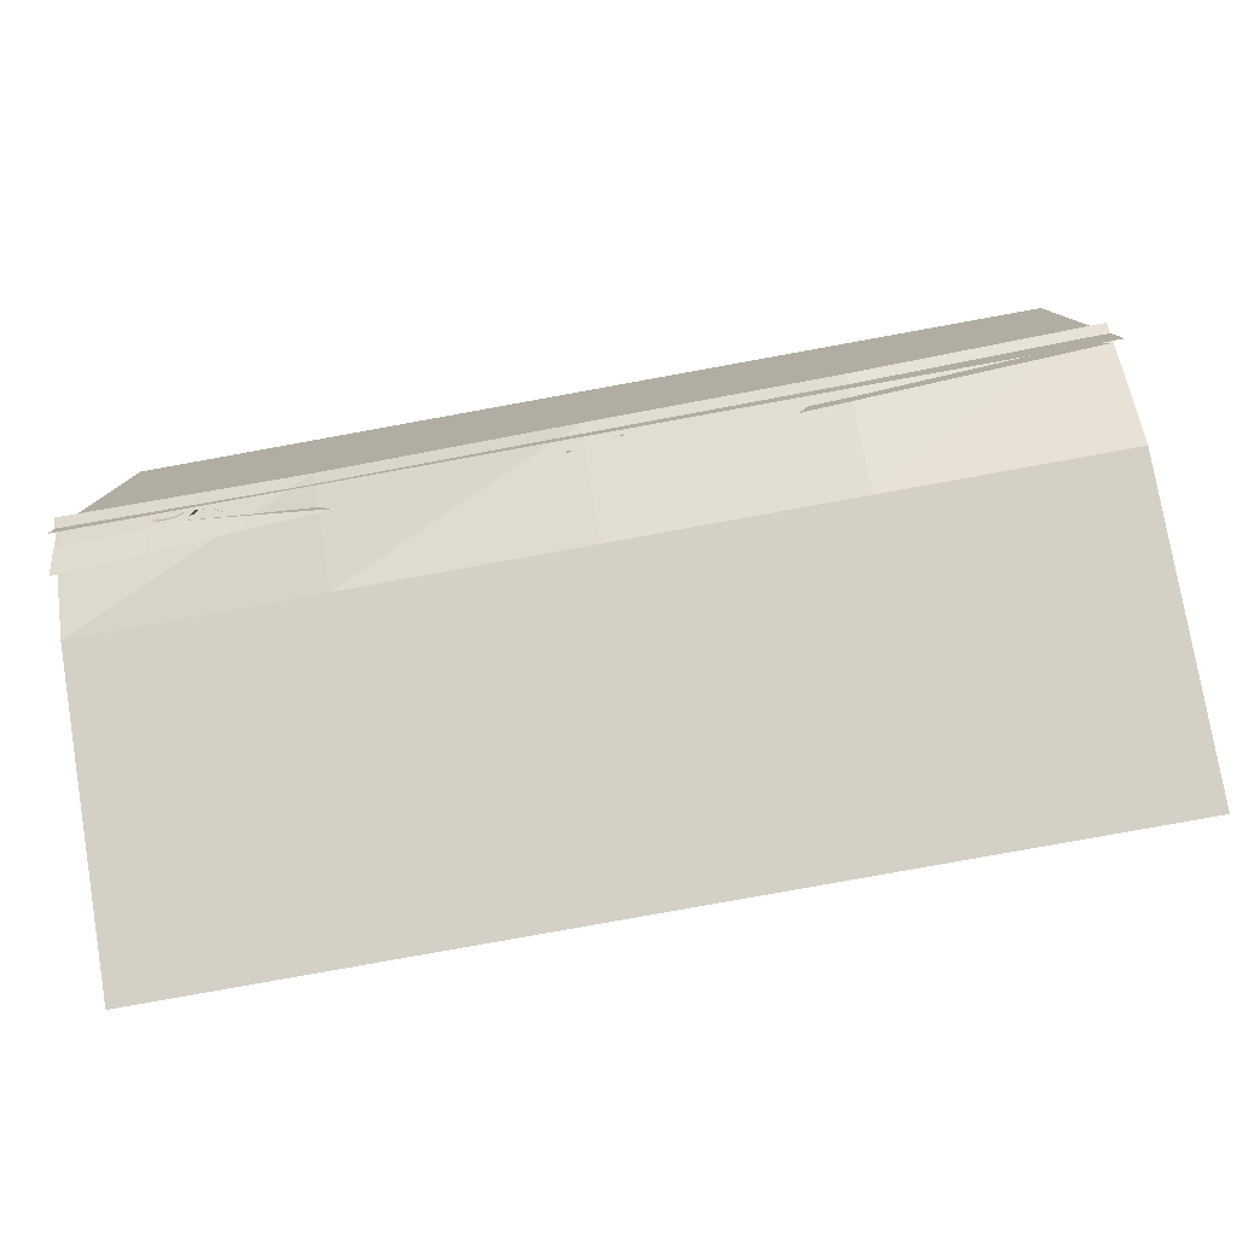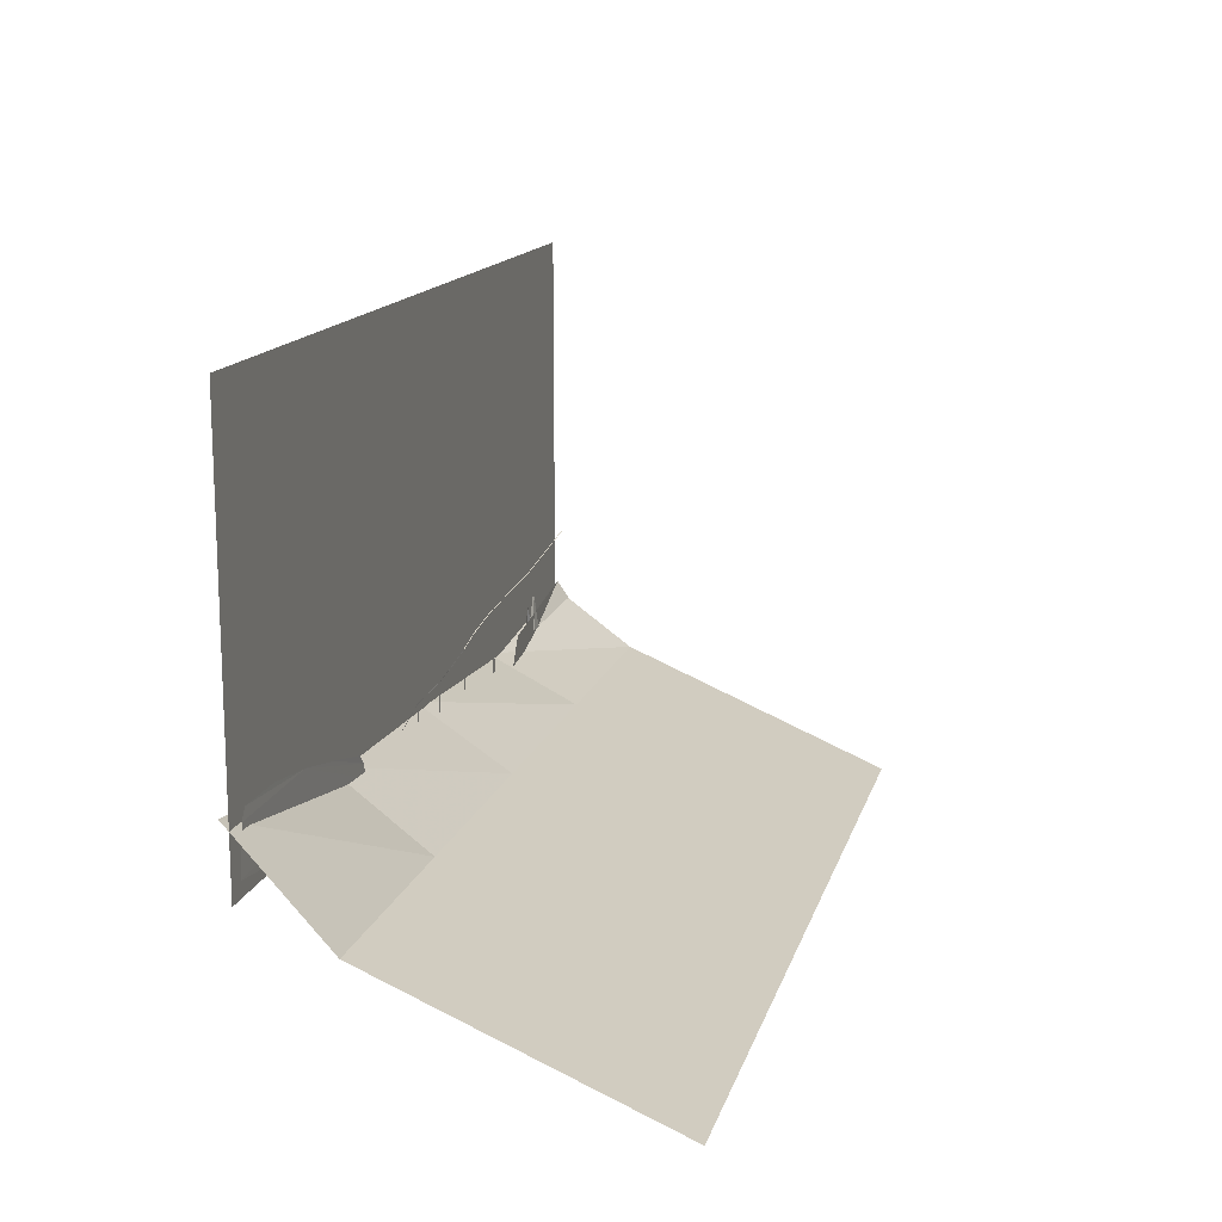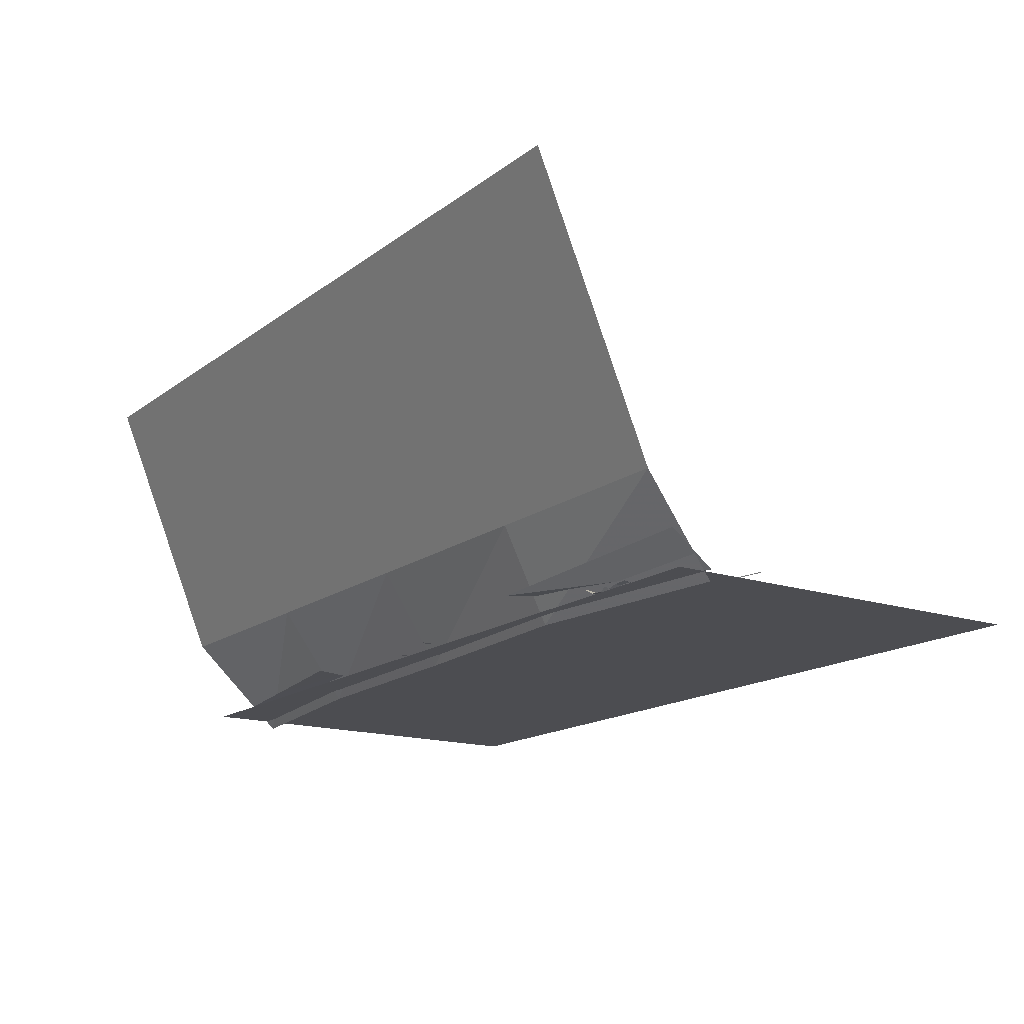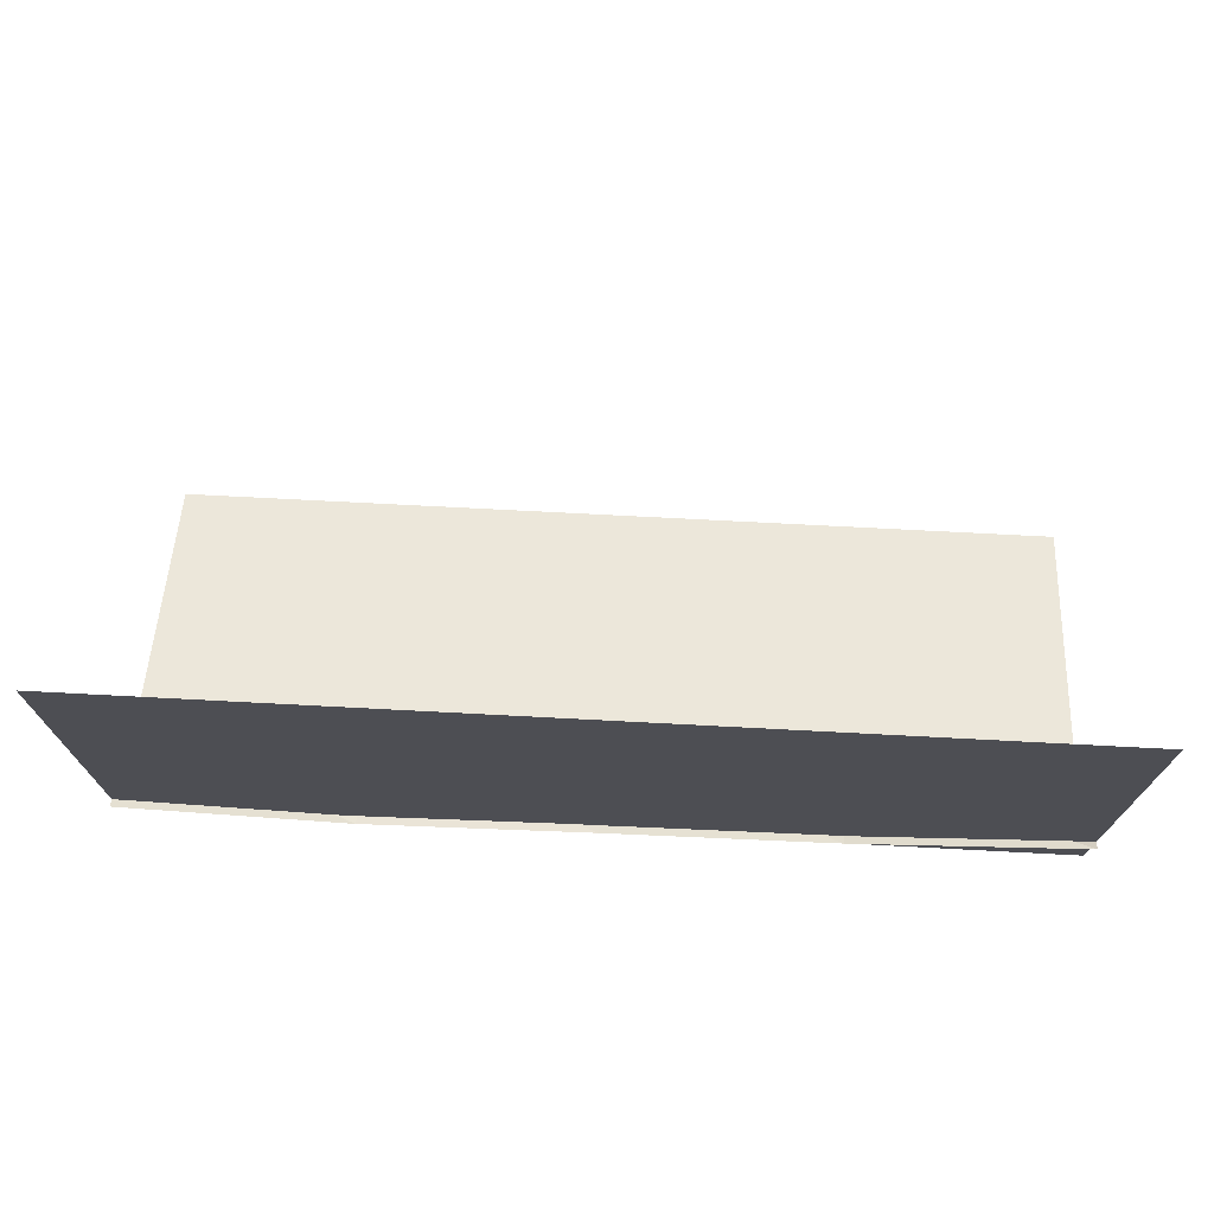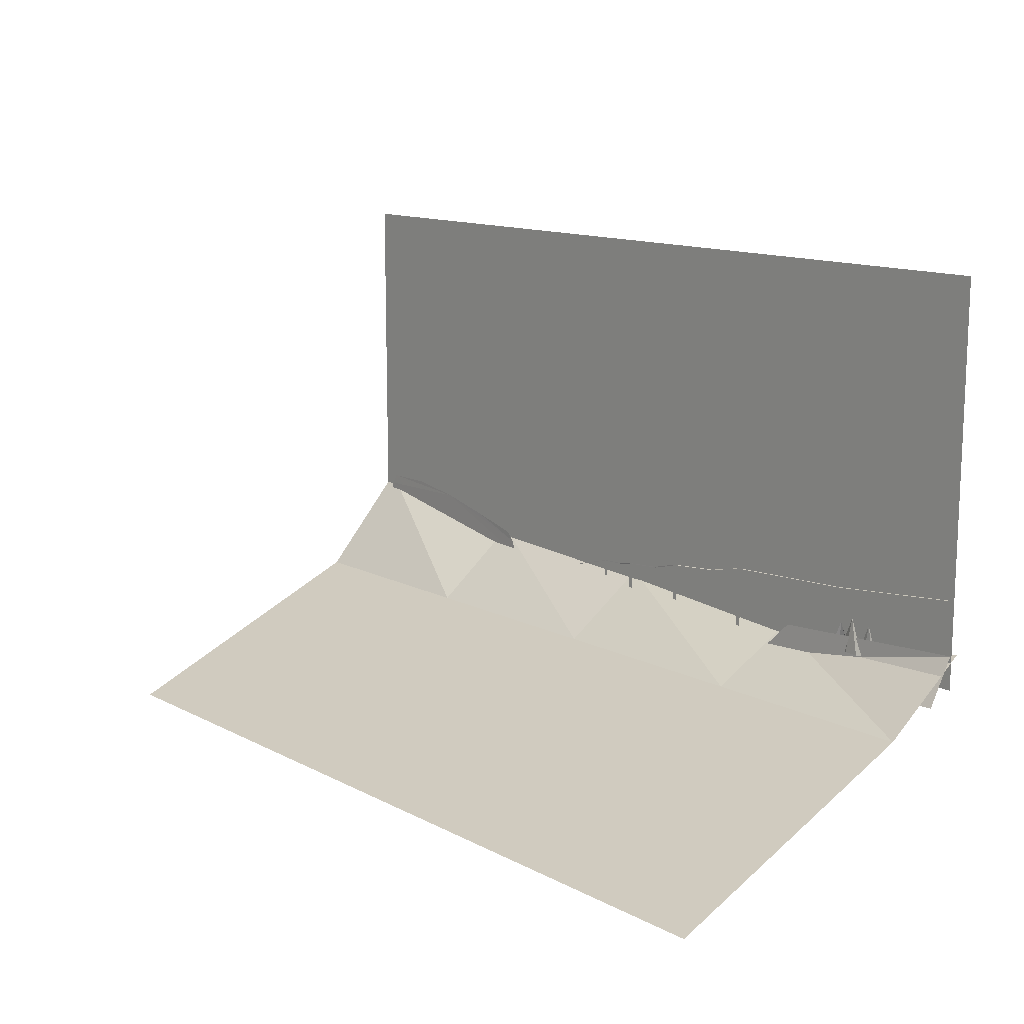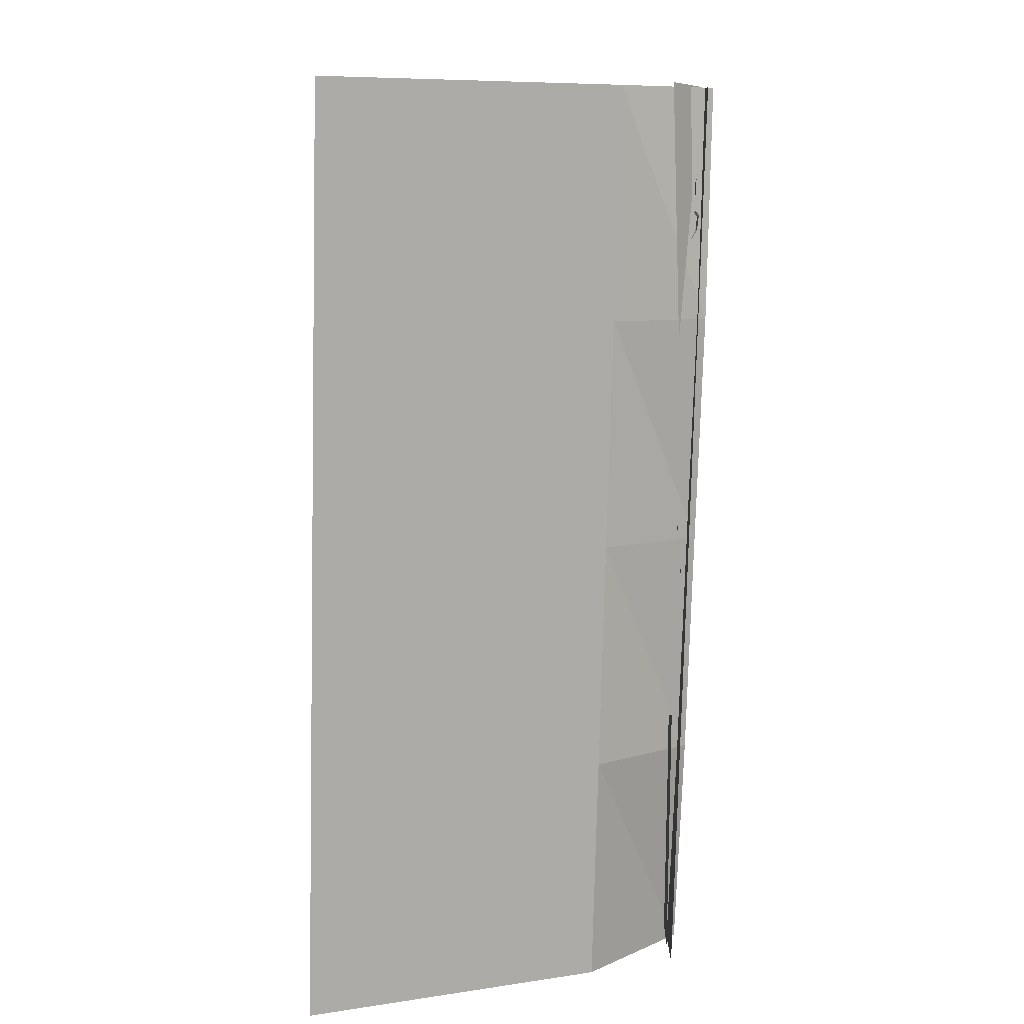
<metadata>
{"format":"obj","ext":"obj","renderer":"f3d","projection":"perspective","resolution":1024,"background":"white","views":[{"elev":-79.3,"azim":-169.7,"up":"+Y"},{"elev":14.7,"azim":-75.6,"up":"+Y"},{"elev":-16.2,"azim":55.7,"up":"+Z"},{"elev":72.6,"azim":-177.0,"up":"+Y"},{"elev":13.2,"azim":49.2,"up":"+Y"},{"elev":-78.7,"azim":88.6,"up":"+Y"}]}
</metadata>
<code>
o Plane.013_Plane.014
v 14.67 5.057 -6.708
v 25.53 5.548 -7.436
v 12.18 2.506 -6.49
v 25.71 3.042 -5.715
f 2 1 3
f 2 3 4
o Cone
v 17.95 3.924 -7.343
v 17.43 3.924 -7.06
v 18.22 5.924 -7.127
v 19.01 3.924 -7.194
v 18.74 3.924 -7.409
v 18.77 4.319 -6.935
v 18.25 4.319 -7.128
v 19.04 6.319 -7.082
v 19.83 4.319 -7.036
v 19.56 4.319 -6.889
v 19.77 4.034 -7.204
v 19.25 4.034 -7.339
v 20.04 6.034 -7.307
v 20.83 4.034 -7.275
v 20.56 4.034 -7.172
f 8 7 9
f 5 7 6
f 7 5 9
f 13 12 14
f 10 12 11
f 14 12 10
f 18 17 19
f 15 17 16
f 19 17 15
o Plane.012_Plane.013
v 25.61 8.7 -7.165
v 25.62 8.68 -7.127
v 10.66 7.51 -7
v 10.66 7.49 -6.963
v 18.11 7.899 -7.002
v 18.11 7.919 -7.039
f 21 20 25
f 21 25 24
f 22 23 24
f 22 24 25
o Plane.011_Plane.012
v 10.68 7.546 -6.991
v 10.69 7.525 -6.954
v 5.467 6.709 -6.953
v 5.472 6.689 -6.916
v 8.194 6.889 -7.173
v 8.188 6.909 -7.211
f 27 26 31
f 27 31 30
f 28 29 30
f 28 30 31
o Plane.010_Plane.011
v 5.412 6.724 -6.899
v 5.417 6.681 -6.901
v 1.477 6.022 -6.993
v 1.483 5.98 -6.994
v 3.533 6.131 -7.093
v 3.527 6.174 -7.092
f 33 32 37
f 33 37 36
f 34 35 36
f 34 36 37
o Plane.009_Plane.010
v -0.9541 5.707 -7.255
v -0.942 5.666 -7.256
v -3.476 4.992 -7.248
v -3.464 4.951 -7.249
f 39 38 40
f 39 40 41
o Plane.008_Plane.009
v 1.5 6.035 -6.983
v 1.505 5.993 -6.985
v -0.9787 5.684 -7.247
v -0.9729 5.642 -7.249
v 0.2663 5.713 -7.252
v 0.2605 5.755 -7.251
f 43 42 47
f 43 47 46
f 44 45 46
f 44 46 47
o Plane.007_Plane.008
v -22.69 7.601 -7.374
v -10.21 5.875 -6.968
v -23.38 4.562 -7.376
v -8.967 2.873 -6.971
v -16.43 7.235 -7.171
v -16.17 3.718 -7.174
v -9.431 4.502 -6.969
v -23.17 6.191 -7.375
v -16.3 5.346 -7.172
v -19.69 7.659 -7.272
v -23.06 7.005 -7.374
v -13.16 6.553 -7.069
v -9.663 5.316 -6.969
f 59 60 49
f 55 56 58
f 56 52 58
f 52 48 58
f 57 48 52
f 50 53 56
f 50 56 55
f 53 51 54
f 53 54 56
f 56 54 52
f 54 60 52
f 60 59 52
o Plane.006
v 10.5 8.215 -6.878
v 10.78 8.215 -6.878
v 10.5 4.065 -6.878
v 10.78 4.065 -6.878
f 62 61 63
f 62 63 64
o Plane.005
v 5.324 7.154 -6.877
v 5.545 7.154 -6.877
v 5.324 4.562 -6.877
v 5.545 4.562 -6.877
f 66 65 67
f 66 67 68
o Plane.004_Plane.003
v 1.403 6.414 -6.966
v 1.624 6.414 -6.966
v 1.403 3.823 -6.966
v 1.624 3.823 -6.966
f 70 69 71
f 70 71 72
o Plane.001
v -1.066 5.891 -7.249
v -0.893 5.891 -7.249
v -1.066 3.858 -7.249
v -0.893 3.858 -7.249
f 74 73 75
f 74 75 76
o Plane.002_Plane.004
v -23.93 3.588 -7.58
v -23.93 25.84 -7.58
v 25.49 3.588 -7.58
v 25.49 25.84 -7.58
f 78 77 79
f 78 79 80
o Plane
v -23.93 -4.677 12.48
v -23.93 7.396 -8.045
v 25.49 -4.677 12.48
v 25.49 5.488 -8.045
v -23.93 -0.3796 2.216
v 25.49 -0.3796 2.216
v 0.7813 5.19 -8.045
v 0.7813 -4.677 12.48
v 0.7813 -0.3796 2.216
v -23.93 1.769 -2.915
v 25.49 1.769 -2.915
v -11.57 5.686 -8.045
v 13.14 4.378 -8.045
v -11.57 -0.3796 2.216
v 13.14 -0.3796 2.216
v 0.7813 1.769 -2.915
v -11.57 1.769 -2.915
v 13.14 1.769 -2.915
f 97 92 82
f 97 82 90
f 88 89 94
f 94 81 88
f 85 81 94
f 83 86 95
f 83 95 88
f 95 89 88
f 98 93 87
f 98 87 96
f 94 97 90
f 94 90 85
f 89 96 97
f 89 97 94
f 96 87 92
f 96 92 97
f 95 98 96
f 95 96 89
f 86 91 98
f 86 98 95
f 91 84 93
f 91 93 98

</code>
